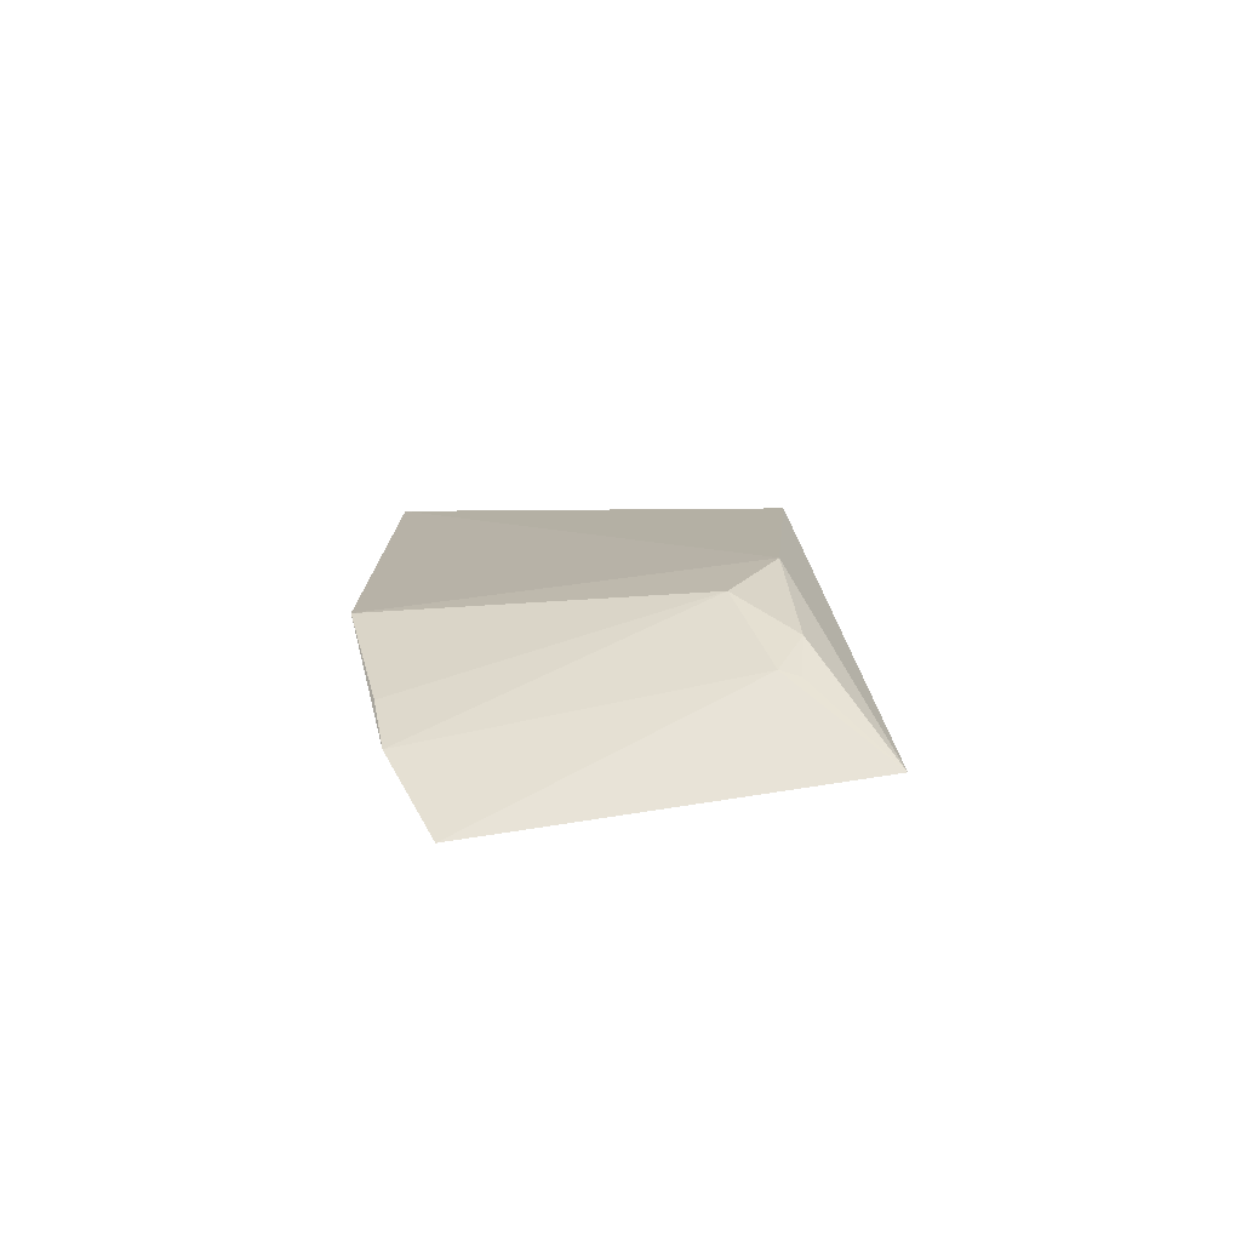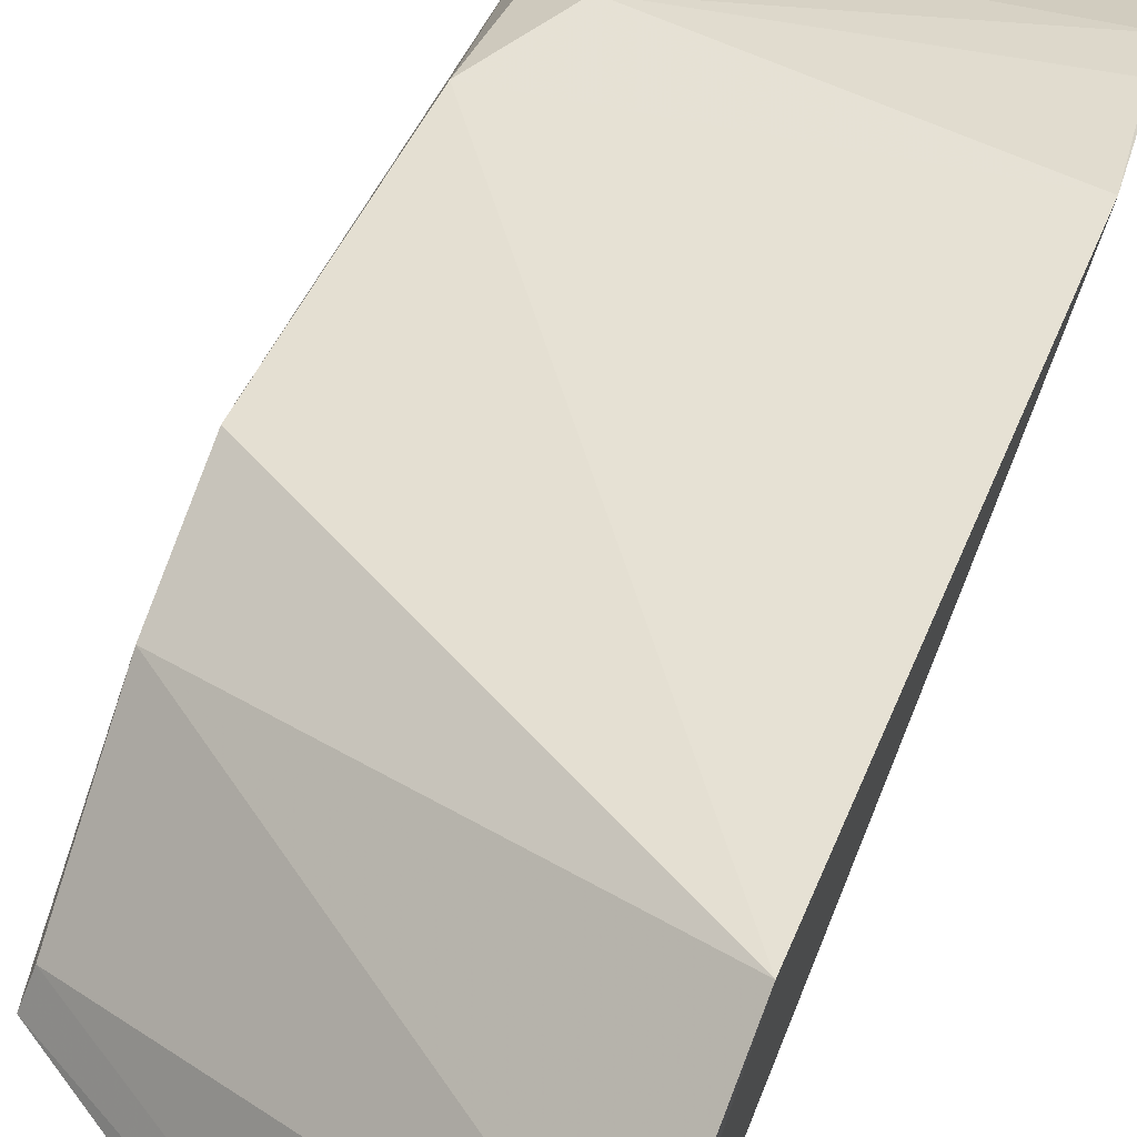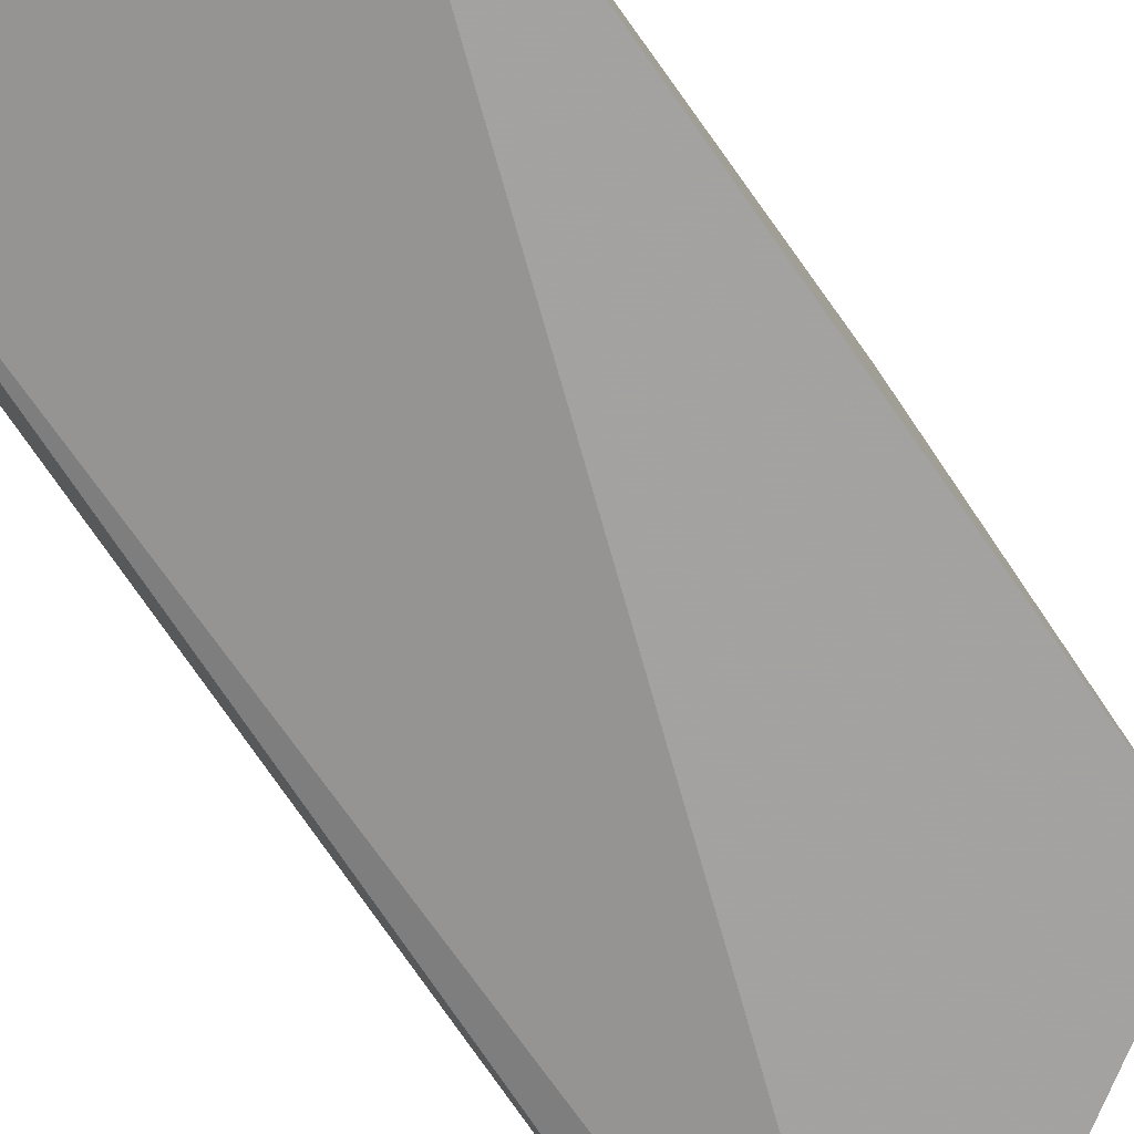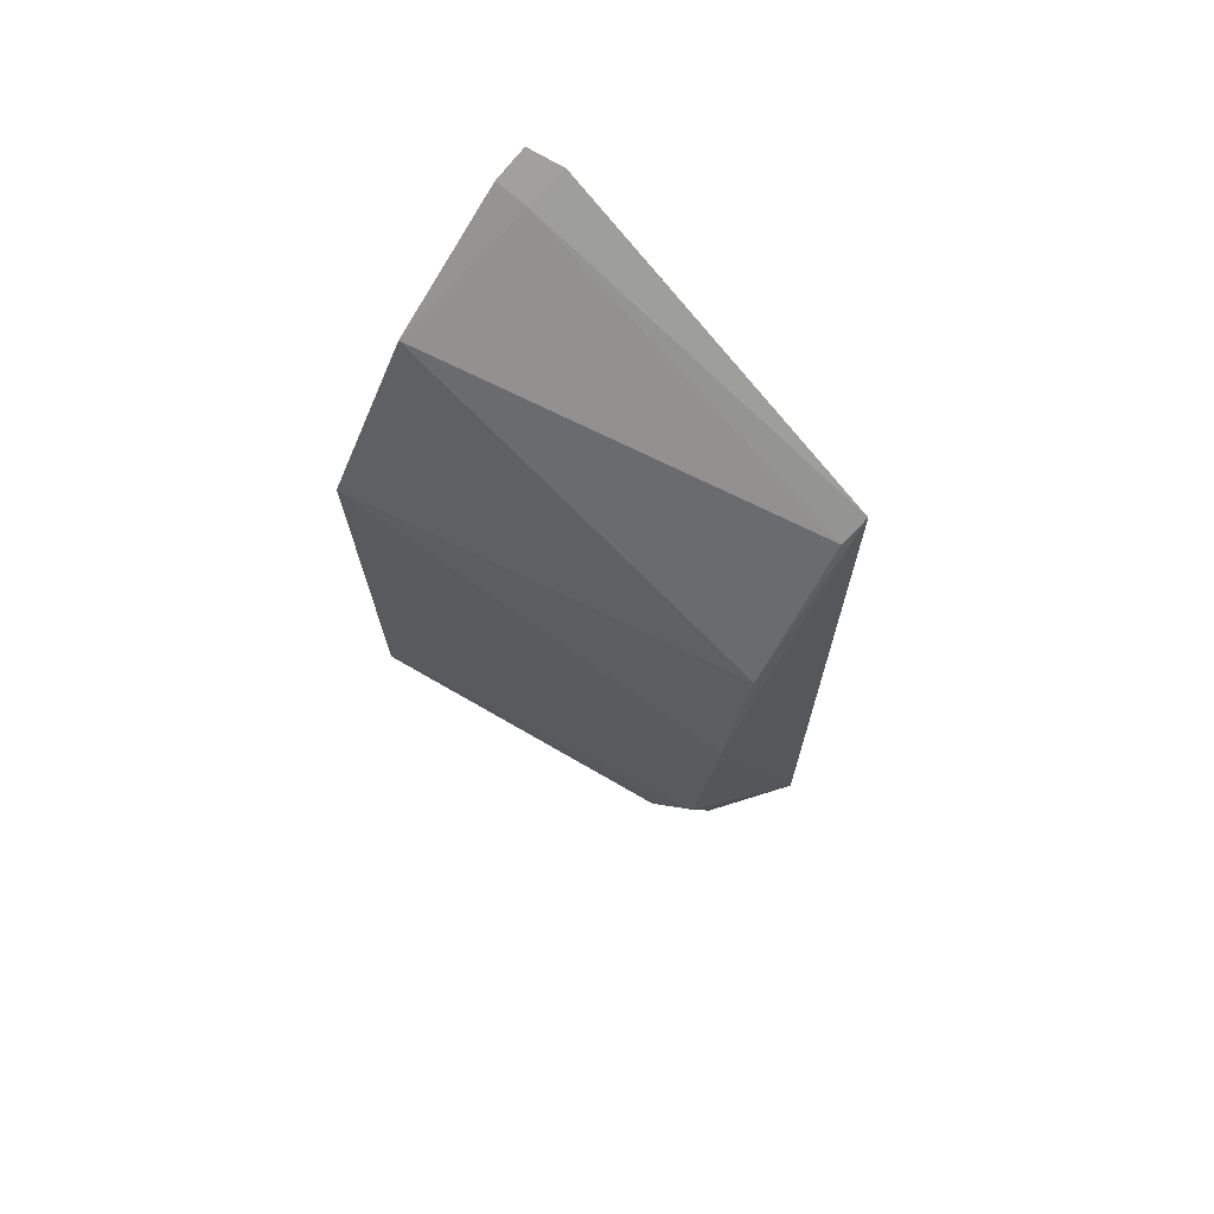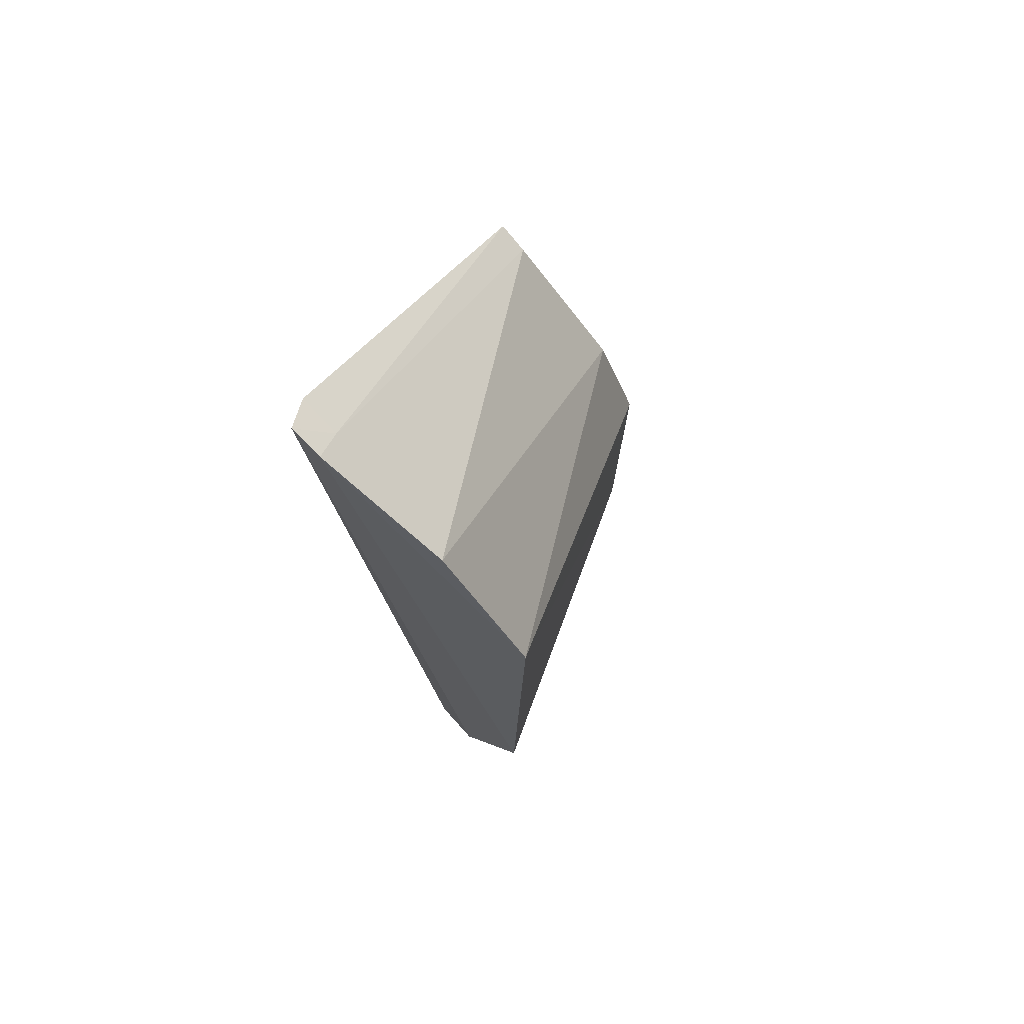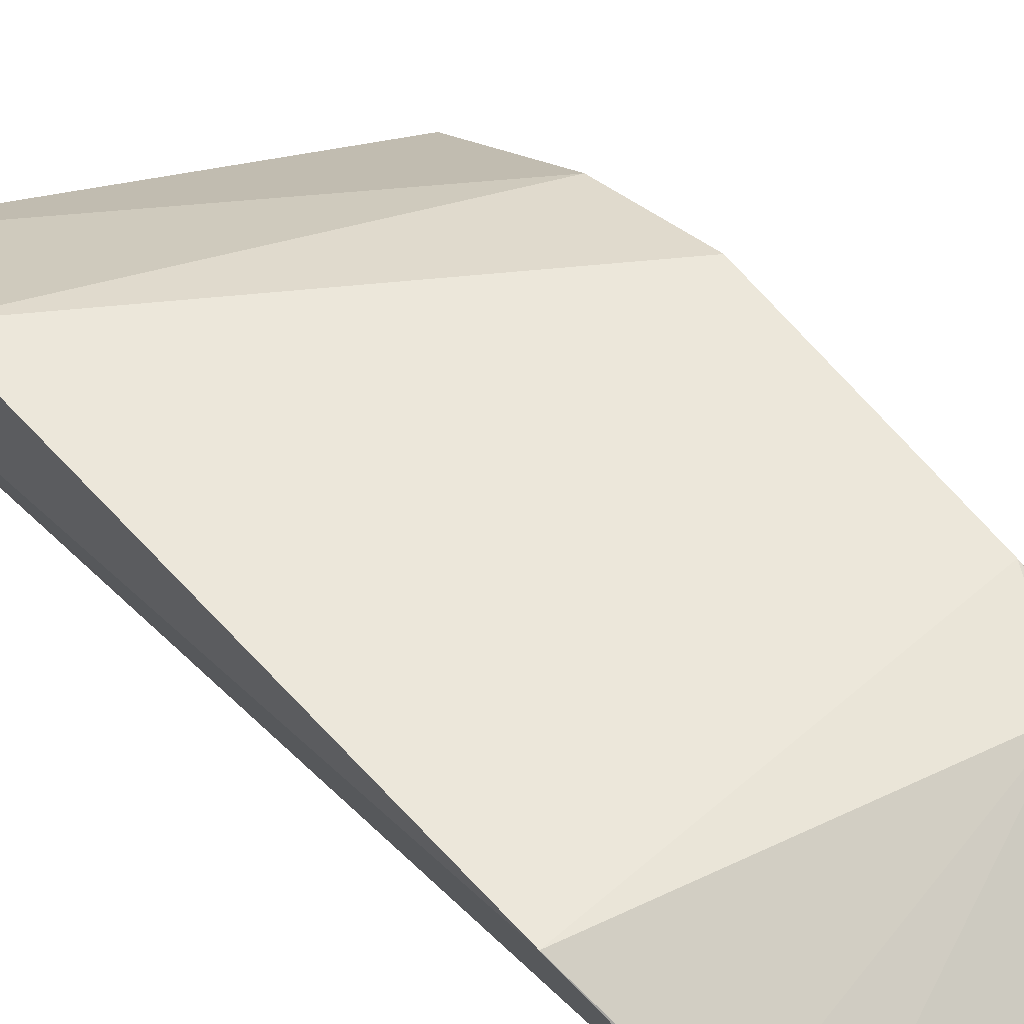
<metadata>
{"format":"obj","ext":"obj","renderer":"f3d","projection":"perspective","resolution":1024,"background":"white","views":[{"elev":-78.2,"azim":17.6,"up":"+Y"},{"elev":56.7,"azim":-158.2,"up":"+Z"},{"elev":-70.8,"azim":36.1,"up":"+Z"},{"elev":69.8,"azim":38.3,"up":"+Y"},{"elev":71.2,"azim":-59.4,"up":"+Y"},{"elev":62.3,"azim":-43.2,"up":"+Z"}]}
</metadata>
<code>
v 0.268 -0.1247 0.02133
v 0.2497 -0.1075 0.04921
v 0.1504 -0.1413 0.04444
v 0.141 0.1933 0.0105
v 0.2636 0.1188 0.0102
v 0.135 0.1087 0.09523
v 0.152 0.189 0.006938
v 0.2442 -0.1079 0.05291
v 0.2609 0.03183 0.06907
v 0.1335 -0.05221 0.09176
v 0.1375 0.1579 0.06345
v 0.1493 0.1832 0.01996
v 0.2539 -0.05047 0.06999
v 0.1391 0.1881 0.02115
v 0.1402 -0.1122 0.06469
v 0.2606 0.06906 0.05524
v 0.2617 0.1133 0.01965
v 0.2534 -0.09317 0.05636
v 0.2375 -0.07789 0.07078
v 0.139 -0.09317 0.07402
f 7 1 3
f 7 3 4
f 7 5 1
f 8 1 2
f 8 3 1
f 9 1 5
f 12 7 4
f 12 5 7
f 13 1 9
f 13 9 6
f 13 6 10
f 14 10 6
f 14 6 11
f 14 12 4
f 14 11 12
f 15 4 3
f 15 3 8
f 15 14 4
f 15 10 14
f 16 9 5
f 16 11 6
f 16 6 9
f 17 12 11
f 17 5 12
f 17 16 5
f 17 11 16
f 18 2 1
f 18 1 13
f 18 8 2
f 19 15 8
f 19 8 18
f 19 18 13
f 19 13 10
f 20 19 10
f 20 10 15
f 20 15 19

</code>
